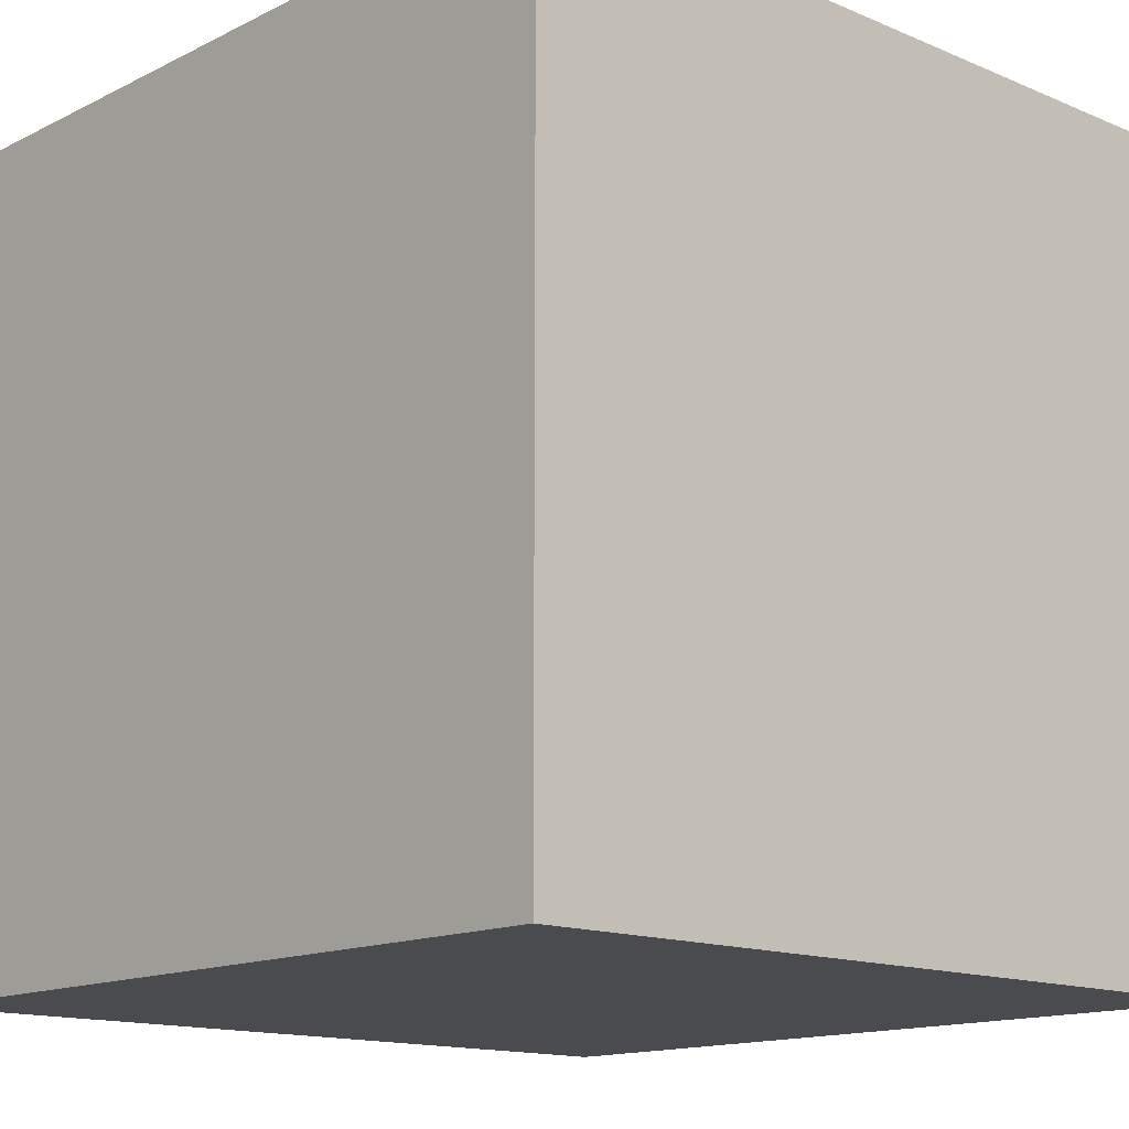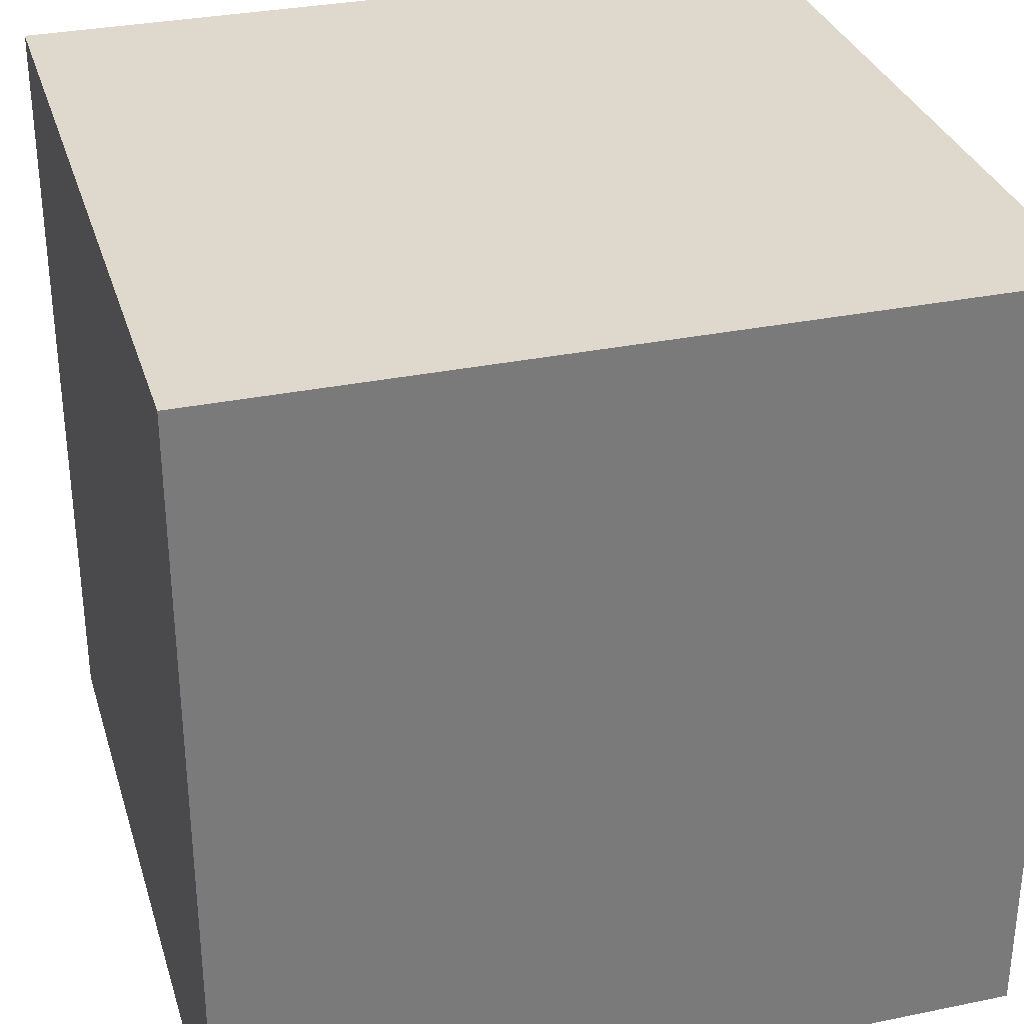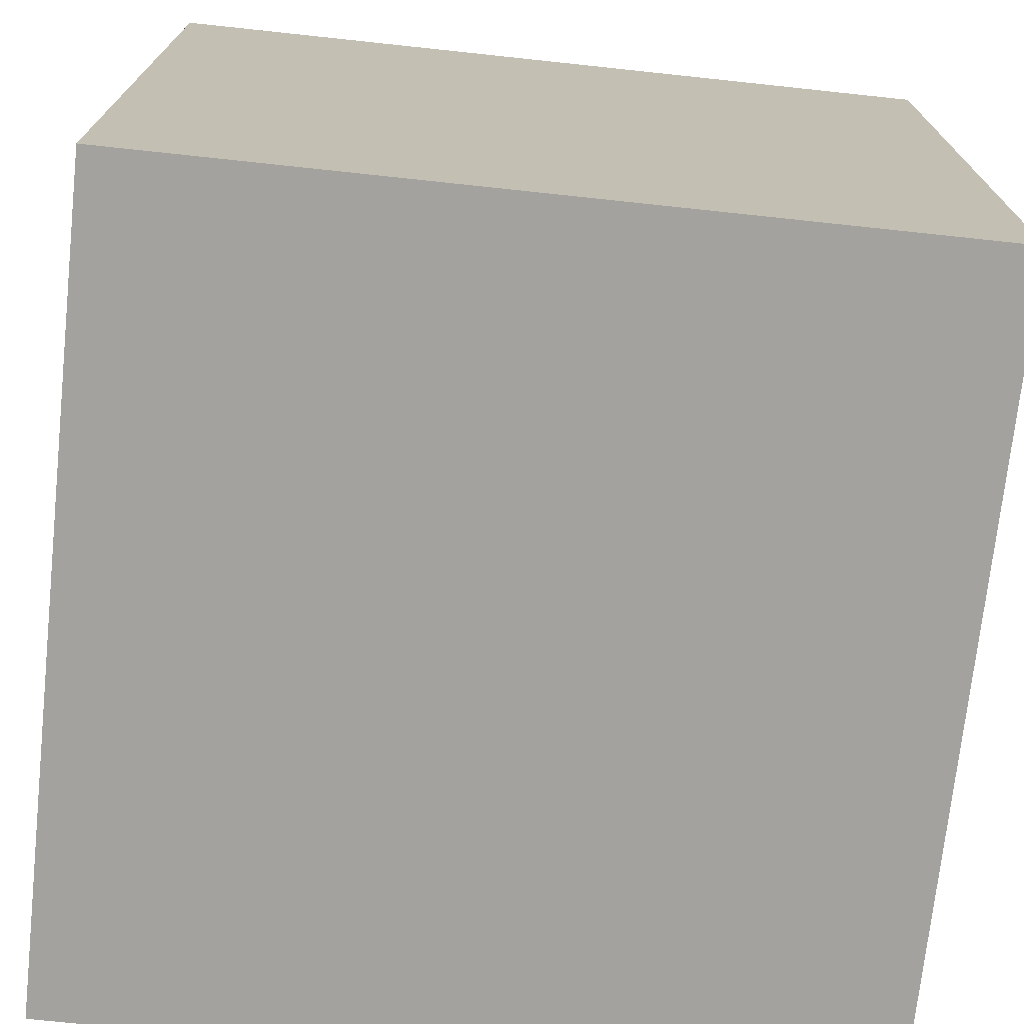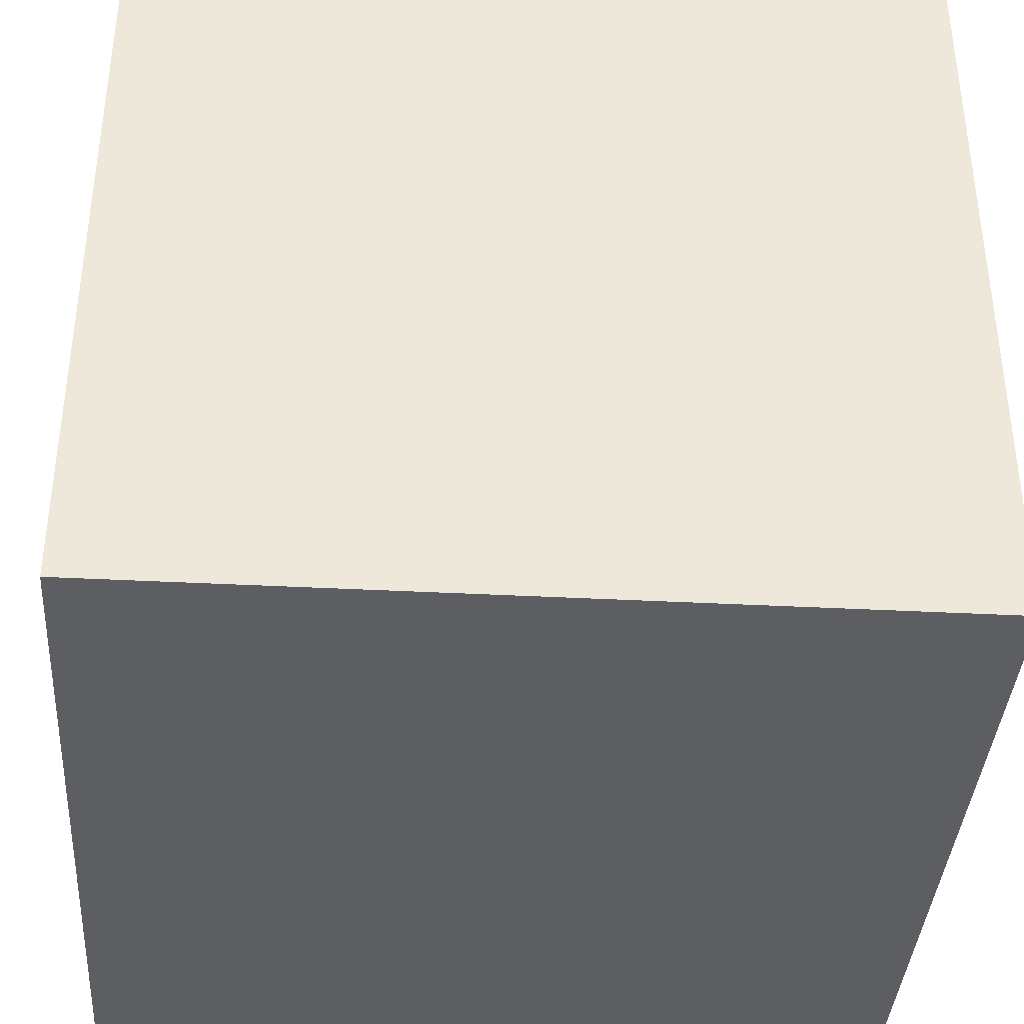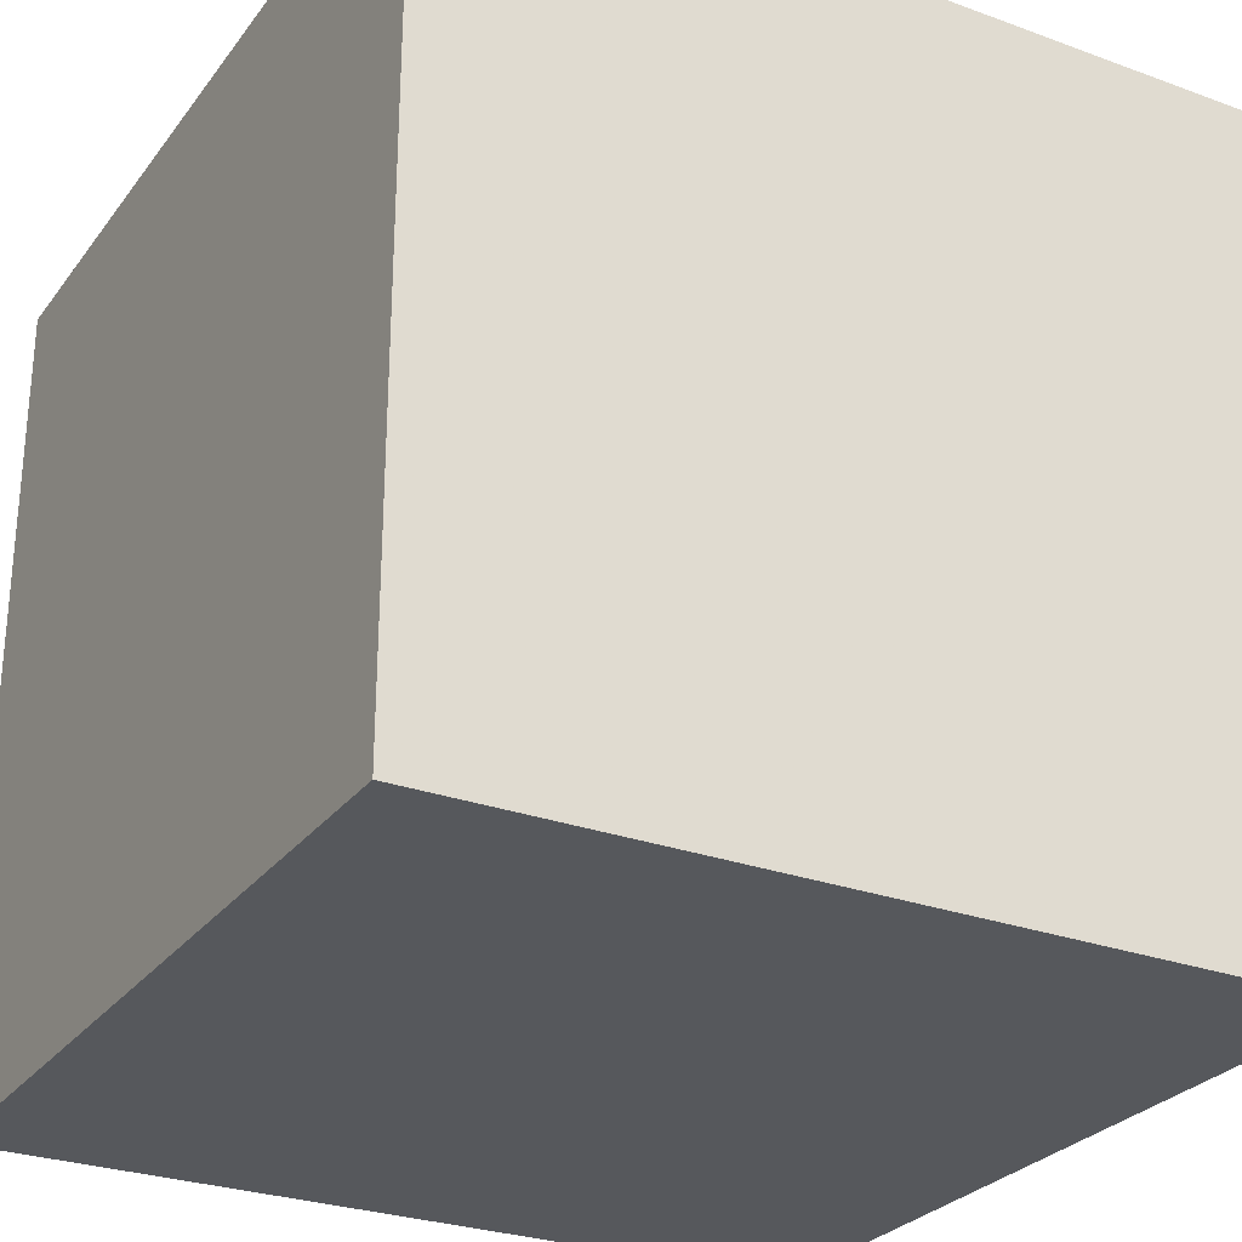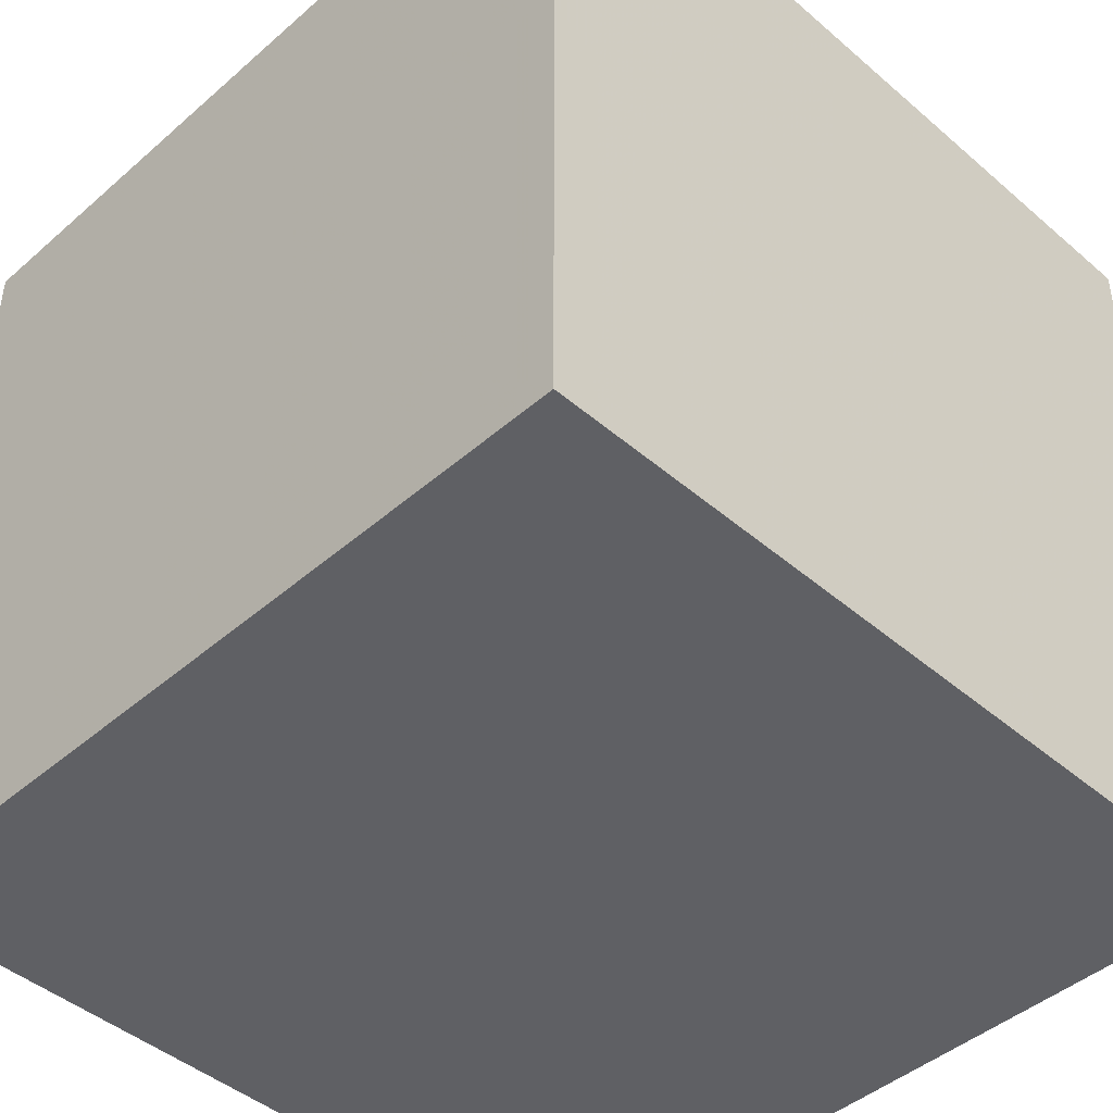
<metadata>
{"format":"obj","ext":"obj","renderer":"f3d","projection":"perspective","resolution":1024,"background":"white","views":[{"elev":-14.2,"azim":137.2,"up":"+Z"},{"elev":31.9,"azim":-16.1,"up":"+Z"},{"elev":-72.6,"azim":-6.1,"up":"+Z"},{"elev":-38.2,"azim":-93.8,"up":"+Y"},{"elev":-27.9,"azim":60.9,"up":"+Y"},{"elev":-44.9,"azim":45.2,"up":"+Y"}]}
</metadata>
<code>
v -1 -1 1
v -1 -1 -1
v 1 -1 -1
v 1 -1 1
v -1 1 1
v -1 1 -1
v 1 1 -1
v 1 1 1
f 1 2 6
f 2 3 7
f 3 4 8
f 4 1 5
f 2 3 4
f 7 6 5
f 5 1 6
f 6 2 7
f 7 3 8
f 8 4 5
f 1 2 4
f 8 7 5

</code>
